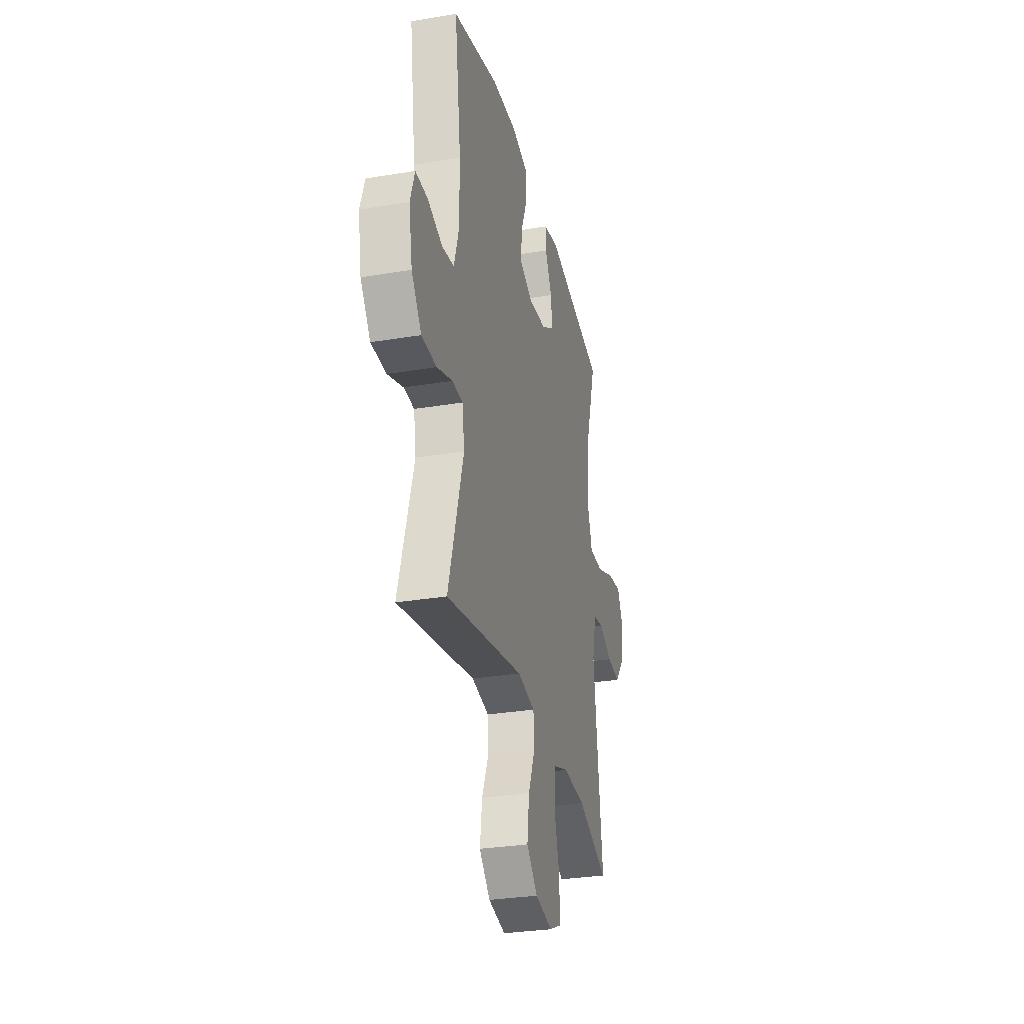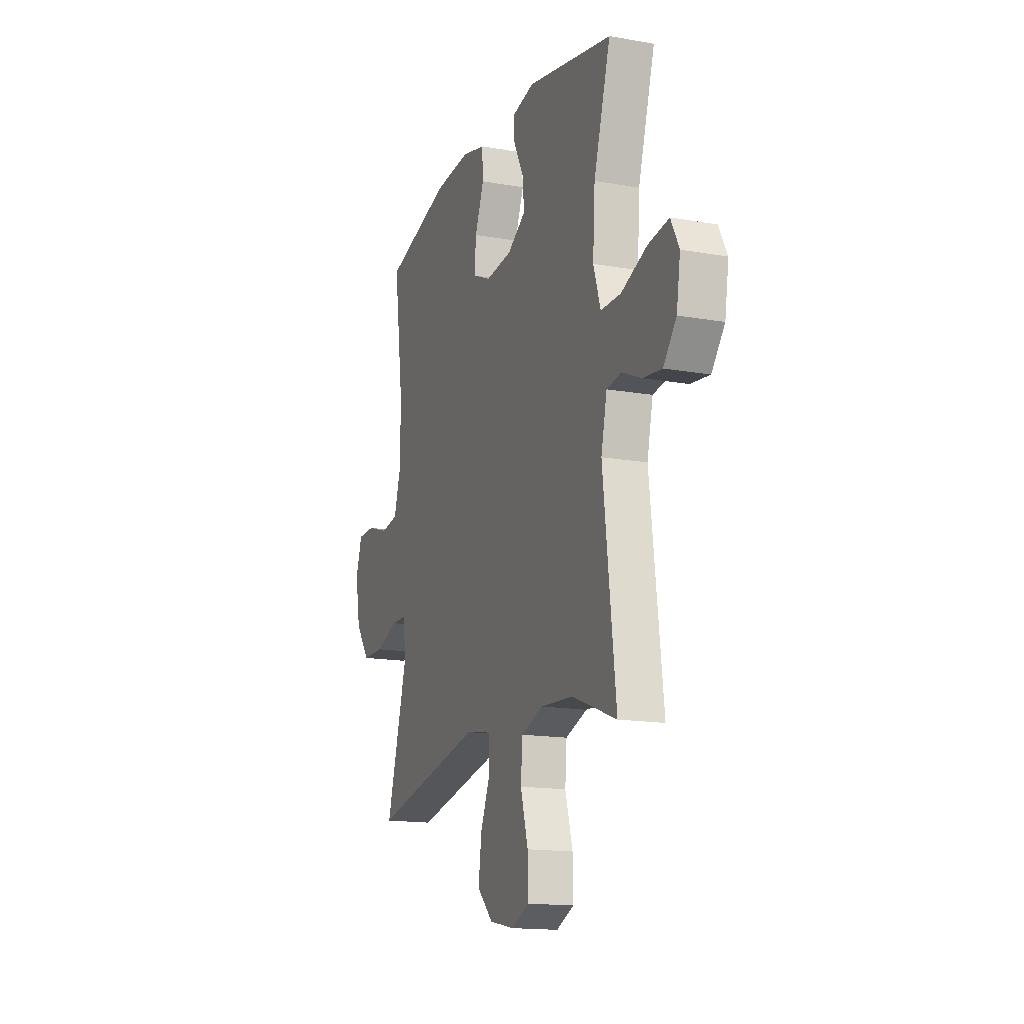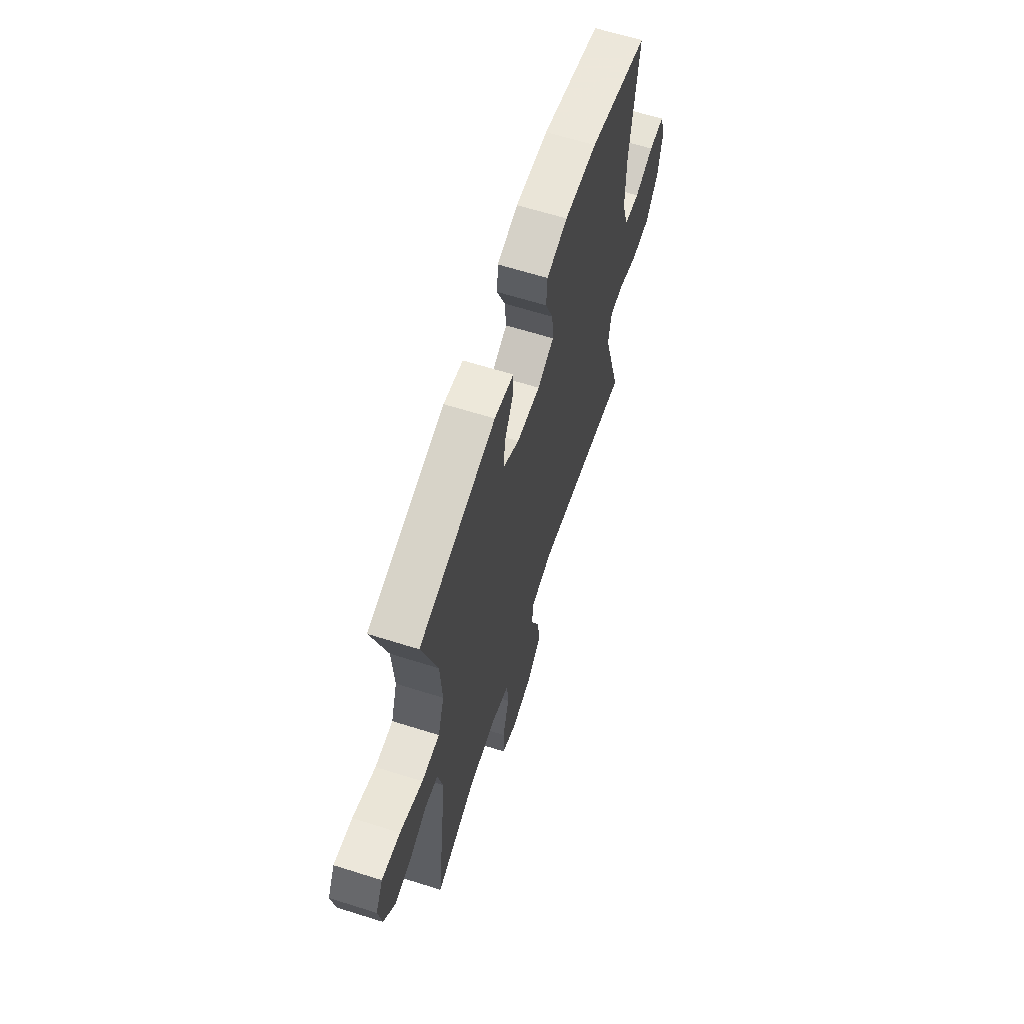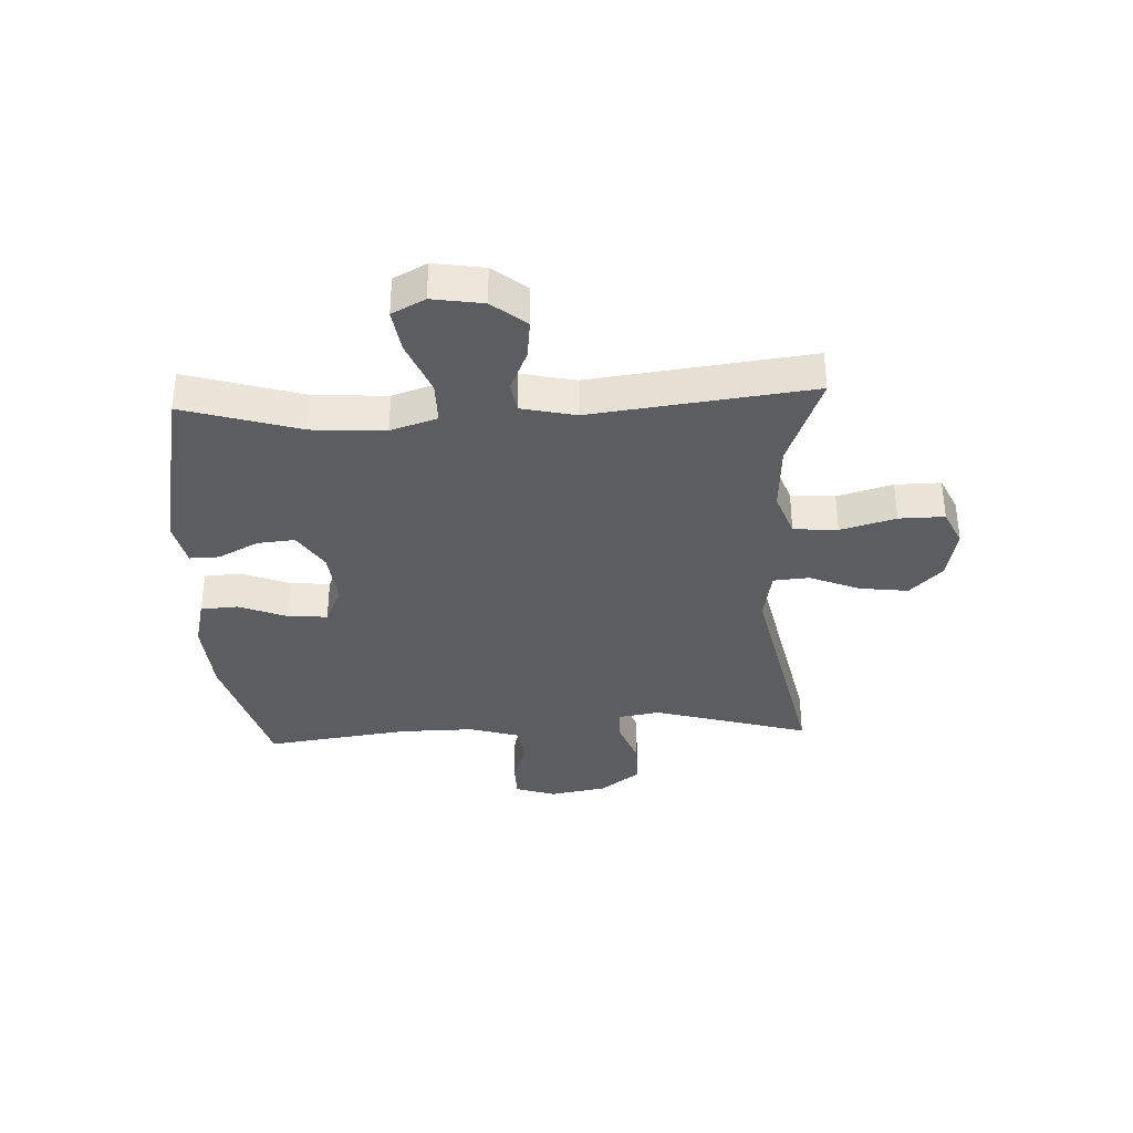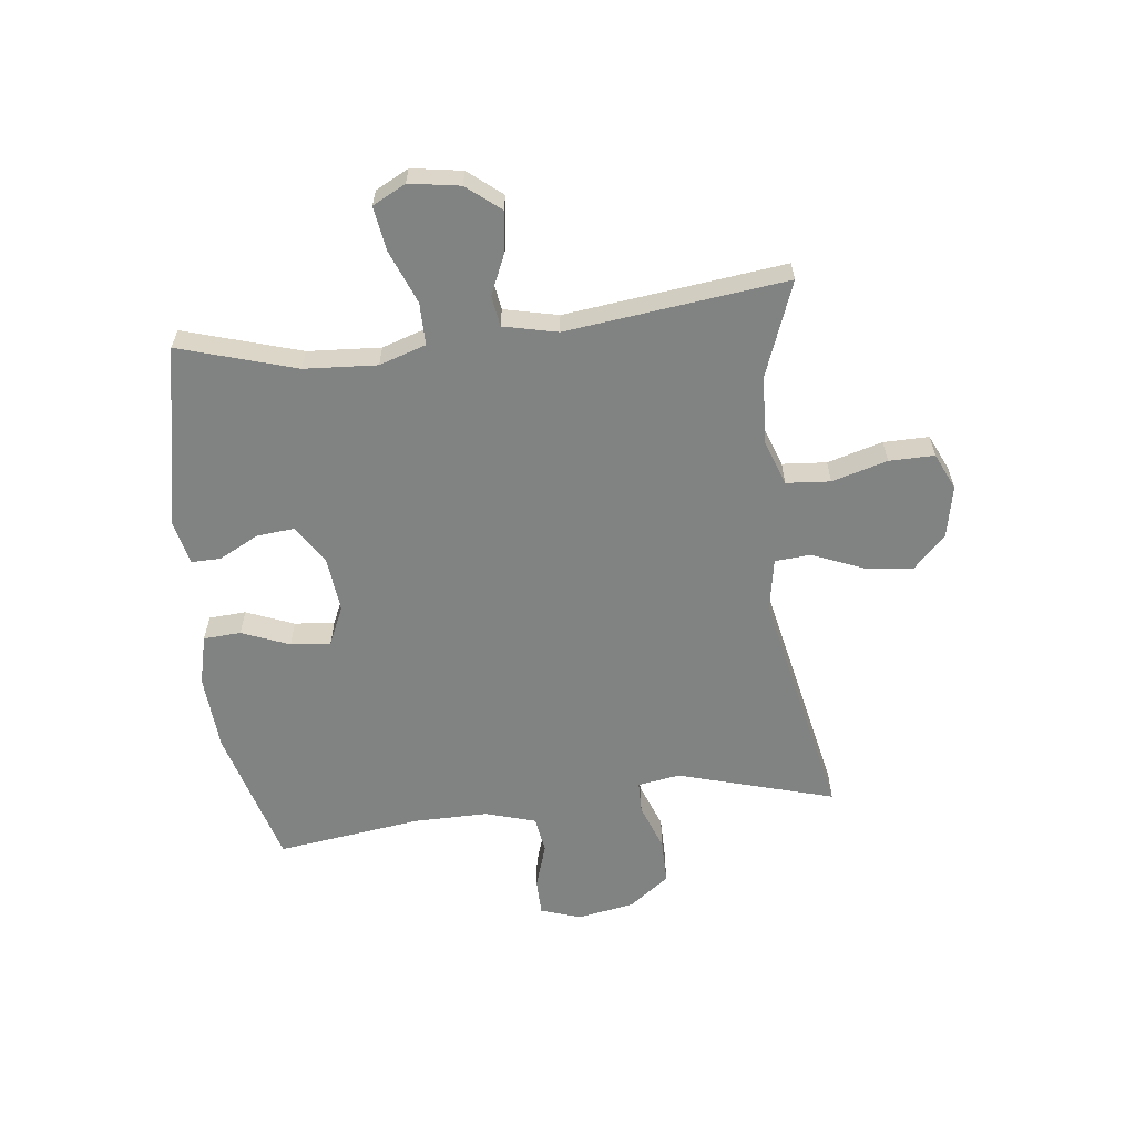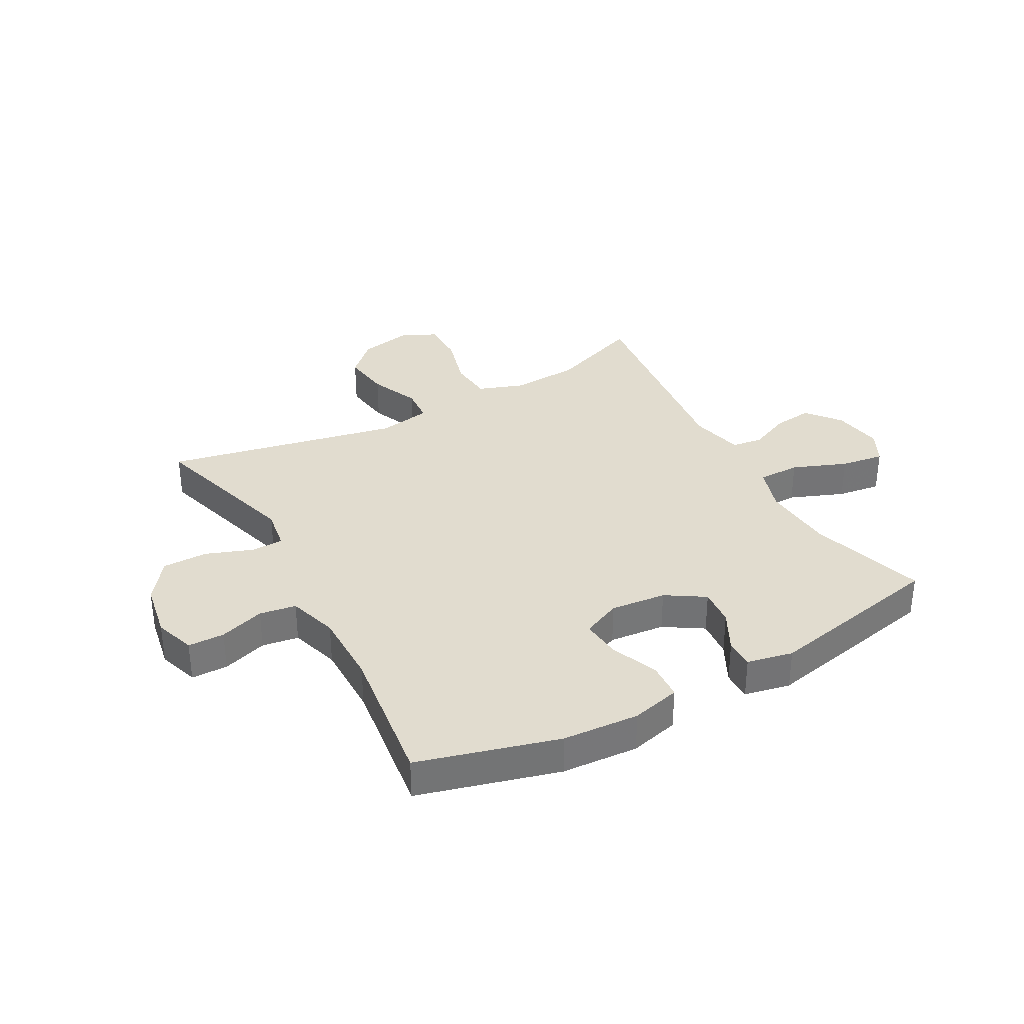
<metadata>
{"format":"obj","ext":"obj","renderer":"f3d","projection":"perspective","resolution":1024,"background":"white","views":[{"elev":-30.3,"azim":-76.4,"up":"+Z"},{"elev":-15.5,"azim":69.5,"up":"+Z"},{"elev":63.6,"azim":107.7,"up":"+Z"},{"elev":-35.4,"azim":92.8,"up":"+Y"},{"elev":-60.6,"azim":96.7,"up":"+Y"},{"elev":34.2,"azim":-29.0,"up":"+Y"}]}
</metadata>
<code>
v 0.5 0.07 0.5
v 0.439 0.07 0.299
v 0.431 0.07 0.174
v 0.457 0.07 0.094
v 0.53 0.07 0.094
v 0.623 0.07 0.131
v 0.698 0.07 0.142
v 0.728 0.07 0.085
v 0.714 0.07 -0.002
v 0.667 0.07 -0.06
v 0.599 0.07 -0.052
v 0.528 0.07 -0.021
v 0.475 0.07 -0.029
v 0.454 0.07 -0.122
v 0.5 0.07 -0.5
v 0.338 0.07 -0.439
v 0.22 0.07 -0.432
v 0.142 0.07 -0.46
v 0.136 0.07 -0.536
v 0.163 0.07 -0.631
v 0.164 0.07 -0.709
v 0.101 0.07 -0.738
v 0.011 0.07 -0.72
v -0.046 0.07 -0.664
v -0.035 0.07 -0.58
v 0.001 0.07 -0.494
v -0.004 0.07 -0.432
v -0.095 0.07 -0.416
v -0.5 0.07 -0.5
v -0.422 0.07 -0.231
v -0.434 0.07 -0.158
v -0.489 0.07 -0.157
v -0.57 0.07 -0.187
v -0.648 0.07 -0.187
v -0.7 0.07 -0.118
v -0.718 0.07 -0.02
v -0.695 0.07 0.05
v -0.632 0.07 0.051
v -0.554 0.07 0.026
v -0.491 0.07 0.036
v -0.465 0.07 0.122
v -0.466 0.07 0.251
v -0.5 0.07 0.5
v -0.259 0.07 0.567
v -0.127 0.07 0.576
v -0.042 0.07 0.555
v -0.038 0.07 0.491
v -0.071 0.07 0.409
v -0.077 0.07 0.34
v -0.01 0.07 0.31
v 0.086 0.07 0.32
v 0.152 0.07 0.362
v 0.146 0.07 0.427
v 0.11 0.07 0.496
v 0.109 0.07 0.547
v 0.188 0.07 0.564
v 0.5 0 0.5
v 0.439 0 0.299
v 0.431 0 0.174
v 0.457 0 0.094
v 0.53 0 0.094
v 0.623 0 0.131
v 0.698 0 0.142
v 0.728 0 0.085
v 0.714 0 -0.002
v 0.667 0 -0.06
v 0.599 0 -0.052
v 0.528 0 -0.021
v 0.475 0 -0.029
v 0.454 0 -0.122
v 0.5 0 -0.5
v 0.338 0 -0.439
v 0.22 0 -0.432
v 0.142 0 -0.46
v 0.136 0 -0.536
v 0.163 0 -0.631
v 0.164 0 -0.709
v 0.101 0 -0.738
v 0.011 0 -0.72
v -0.046 0 -0.664
v -0.035 0 -0.58
v 0.001 0 -0.494
v -0.004 0 -0.432
v -0.095 0 -0.416
v -0.5 0 -0.5
v -0.422 0 -0.231
v -0.434 0 -0.158
v -0.489 0 -0.157
v -0.57 0 -0.187
v -0.648 0 -0.187
v -0.7 0 -0.118
v -0.718 0 -0.02
v -0.695 0 0.05
v -0.632 0 0.051
v -0.554 0 0.026
v -0.491 0 0.036
v -0.465 0 0.122
v -0.466 0 0.251
v -0.5 0 0.5
v -0.259 0 0.567
v -0.127 0 0.576
v -0.042 0 0.555
v -0.038 0 0.491
v -0.071 0 0.409
v -0.077 0 0.34
v -0.01 0 0.31
v 0.086 0 0.32
v 0.152 0 0.362
v 0.146 0 0.427
v 0.11 0 0.496
v 0.109 0 0.547
v 0.188 0 0.564
f 56 1 2
f 55 56 2
f 54 55 2
f 53 54 2
f 52 53 2 3
f 51 52 3 4
f 50 51 4
f 49 50 4
f 46 47 48
f 45 46 48
f 44 45 48
f 43 44 48
f 42 43 48
f 41 42 48 49
f 40 41 49 4
f 37 38 39
f 36 37 39
f 35 36 39
f 34 35 39
f 33 34 39
f 32 33 39
f 40 4 5
f 39 40 5
f 32 39 5
f 31 32 5
f 28 29 30
f 30 31 5
f 28 30 5
f 27 28 5
f 24 25 26
f 23 24 26
f 22 23 26
f 21 22 26
f 20 21 26
f 19 20 26
f 18 19 26 27
f 17 18 27 5
f 14 15 16
f 13 14 16 17
f 10 11 12
f 9 10 12
f 8 9 12
f 7 8 12
f 6 7 12
f 5 6 12
f 5 12 13
f 5 13 17
f 58 57 112
f 58 112 111
f 58 111 110
f 58 110 109
f 59 58 109 108
f 60 59 108 107
f 60 107 106
f 60 106 105
f 104 103 102
f 104 102 101
f 104 101 100
f 104 100 99
f 104 99 98
f 105 104 98 97
f 60 105 97 96
f 95 94 93
f 95 93 92
f 95 92 91
f 95 91 90
f 95 90 89
f 95 89 88
f 61 60 96
f 61 96 95
f 61 95 88
f 61 88 87
f 86 85 84
f 61 87 86
f 61 86 84
f 61 84 83
f 82 81 80
f 82 80 79
f 82 79 78
f 82 78 77
f 82 77 76
f 82 76 75
f 83 82 75 74
f 61 83 74 73
f 72 71 70
f 73 72 70 69
f 68 67 66
f 68 66 65
f 68 65 64
f 68 64 63
f 68 63 62
f 68 62 61
f 69 68 61
f 73 69 61
f 1 57 58 2
f 2 58 59 3
f 3 59 60 4
f 4 60 61 5
f 5 61 62 6
f 6 62 63 7
f 7 63 64 8
f 8 64 65 9
f 9 65 66 10
f 10 66 67 11
f 11 67 68 12
f 12 68 69 13
f 13 69 70 14
f 14 70 71 15
f 15 71 72 16
f 16 72 73 17
f 17 73 74 18
f 18 74 75 19
f 19 75 76 20
f 20 76 77 21
f 21 77 78 22
f 22 78 79 23
f 23 79 80 24
f 24 80 81 25
f 25 81 82 26
f 26 82 83 27
f 27 83 84 28
f 28 84 85 29
f 29 85 86 30
f 30 86 87 31
f 31 87 88 32
f 32 88 89 33
f 33 89 90 34
f 34 90 91 35
f 35 91 92 36
f 36 92 93 37
f 37 93 94 38
f 38 94 95 39
f 39 95 96 40
f 40 96 97 41
f 41 97 98 42
f 42 98 99 43
f 43 99 100 44
f 44 100 101 45
f 45 101 102 46
f 46 102 103 47
f 47 103 104 48
f 48 104 105 49
f 49 105 106 50
f 50 106 107 51
f 51 107 108 52
f 52 108 109 53
f 53 109 110 54
f 54 110 111 55
f 55 111 112 56
f 56 112 57 1

</code>
